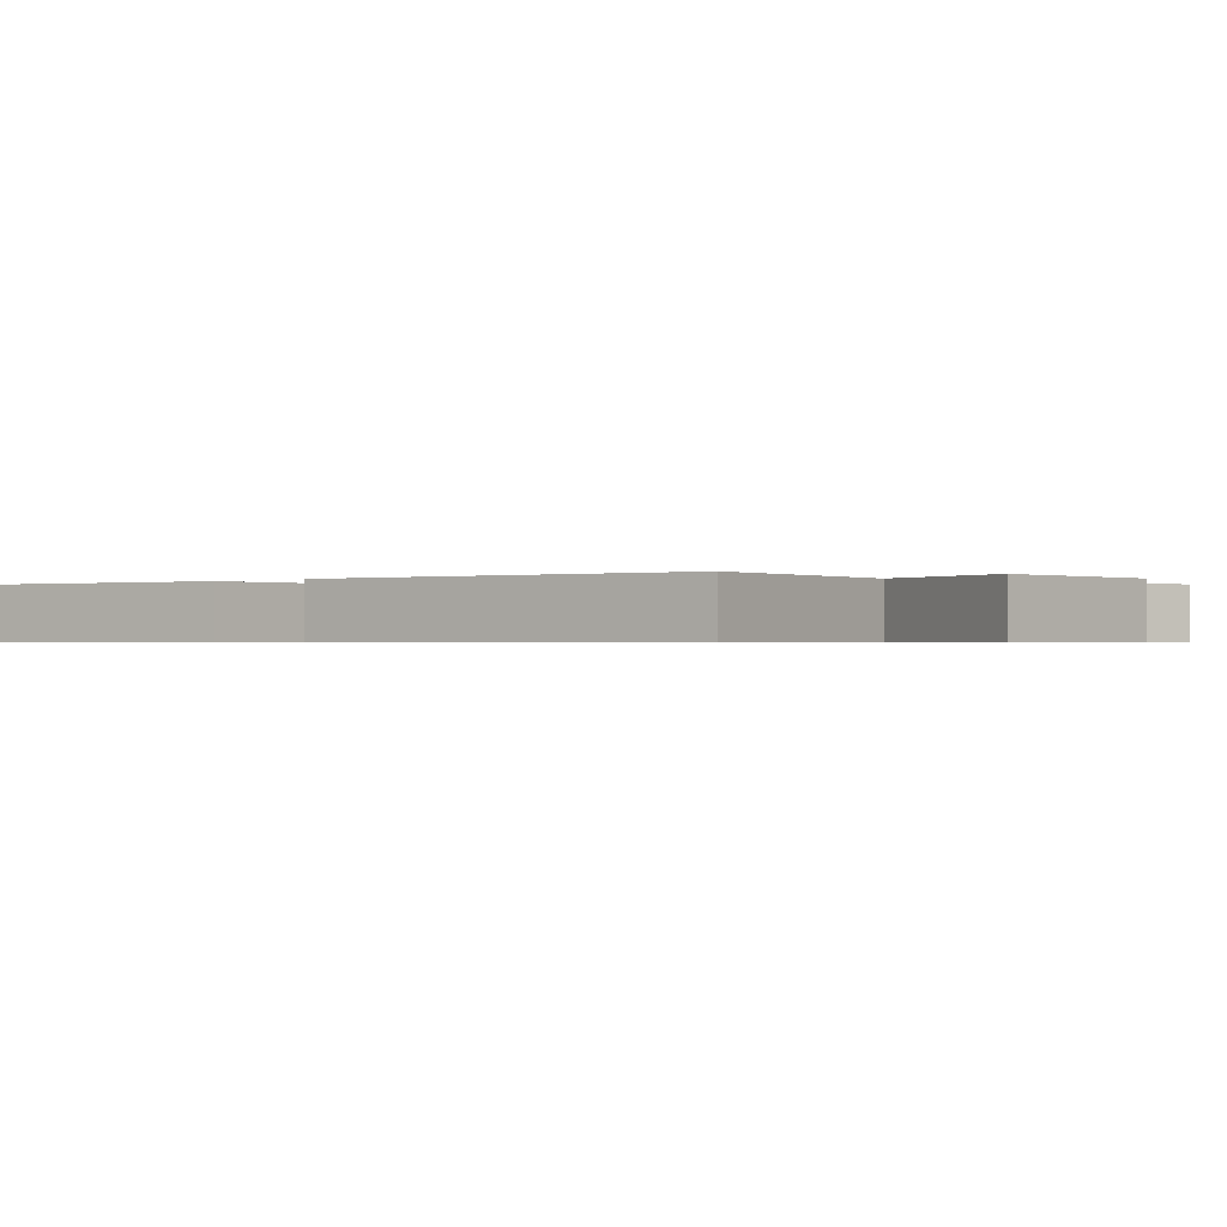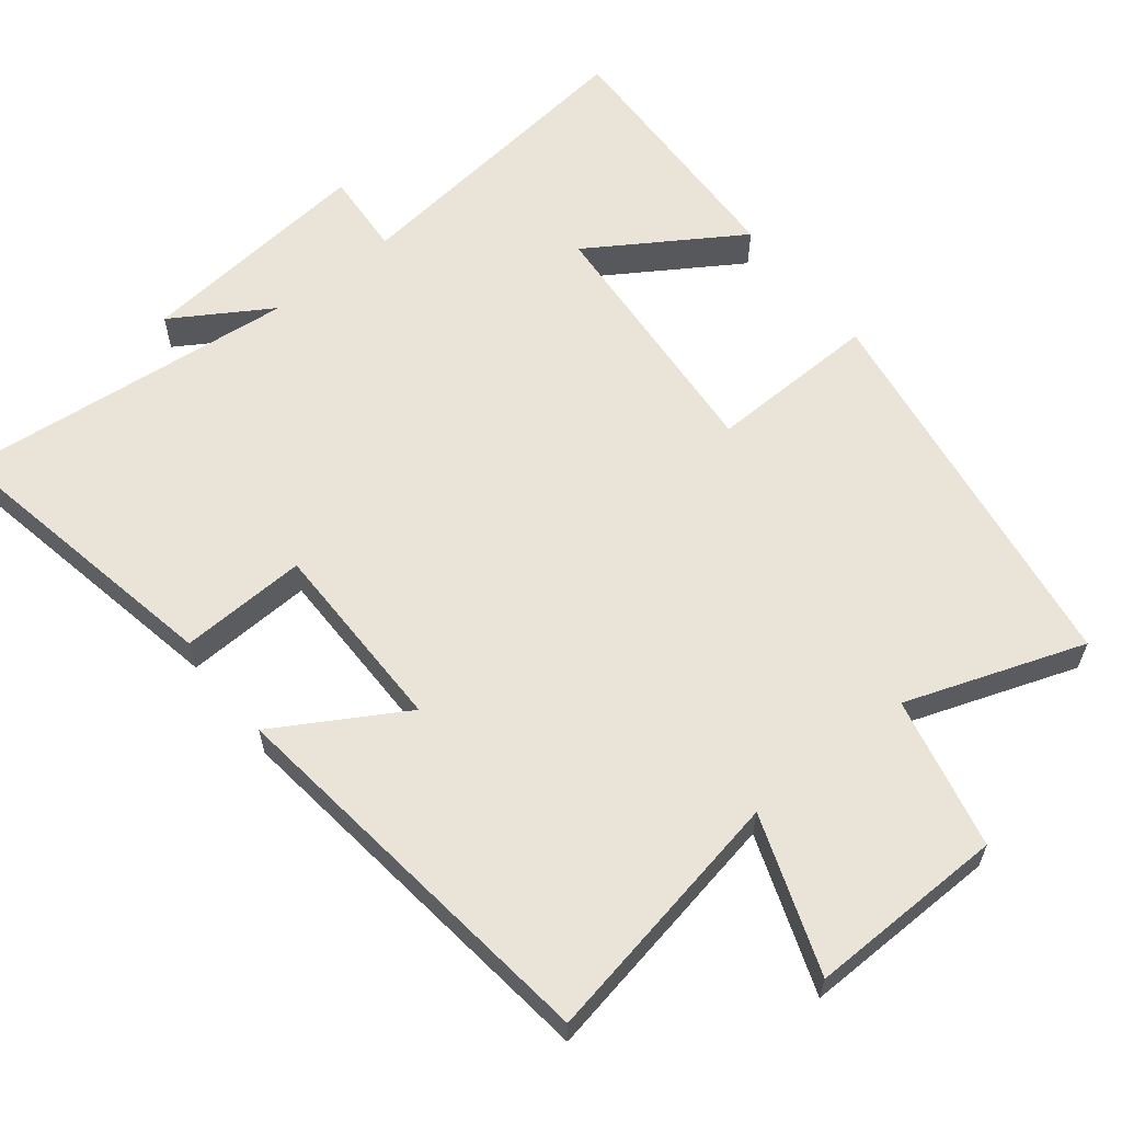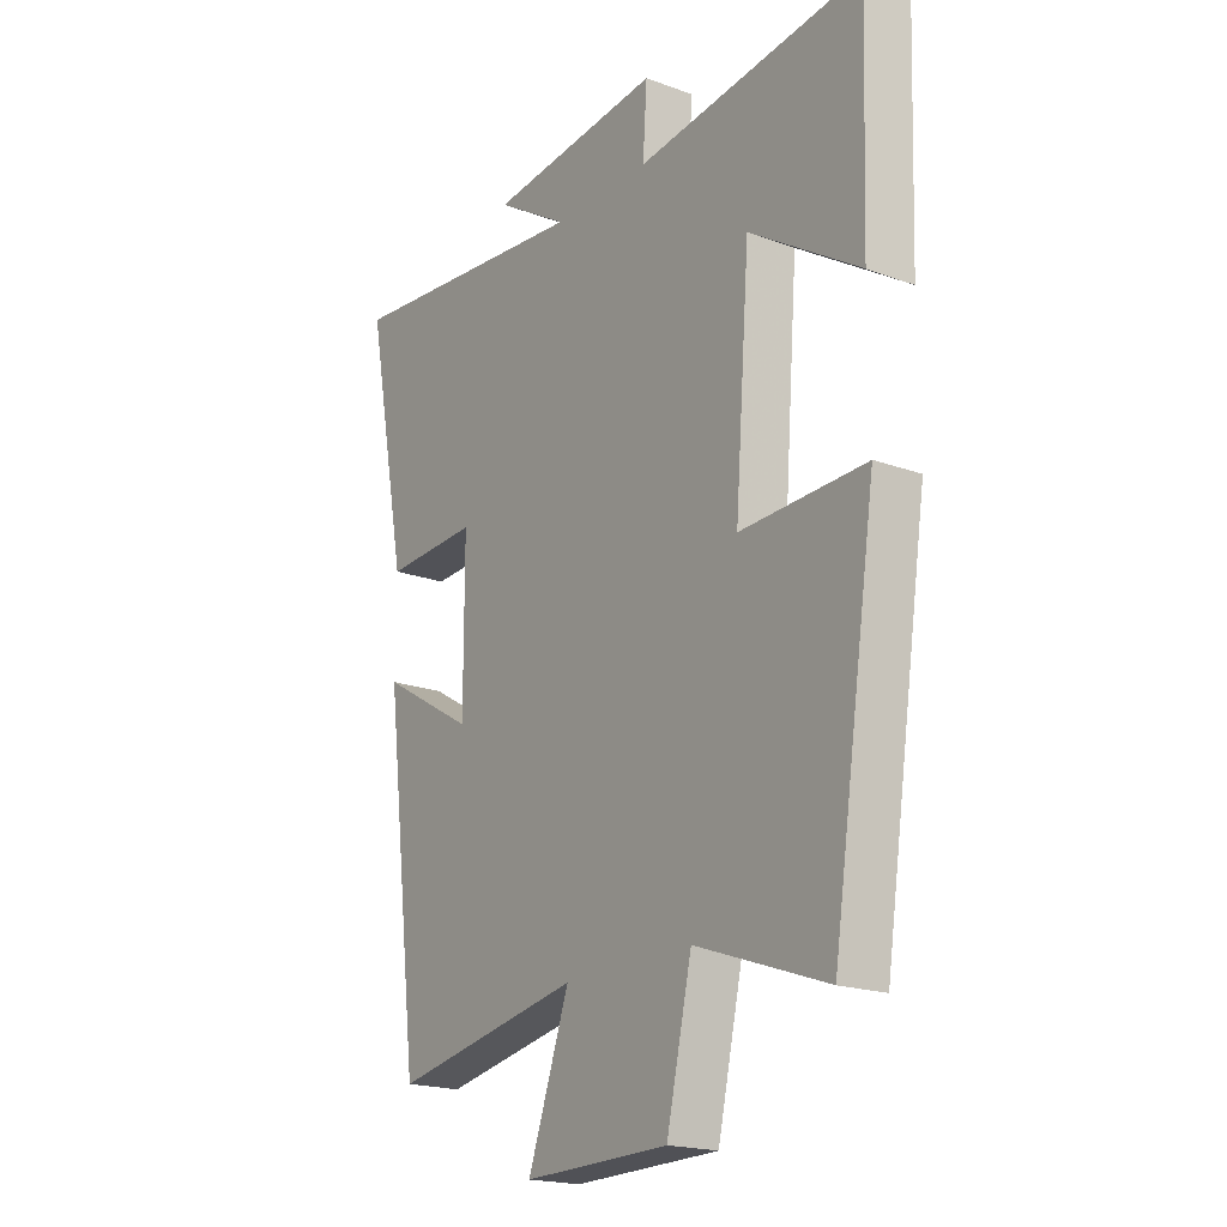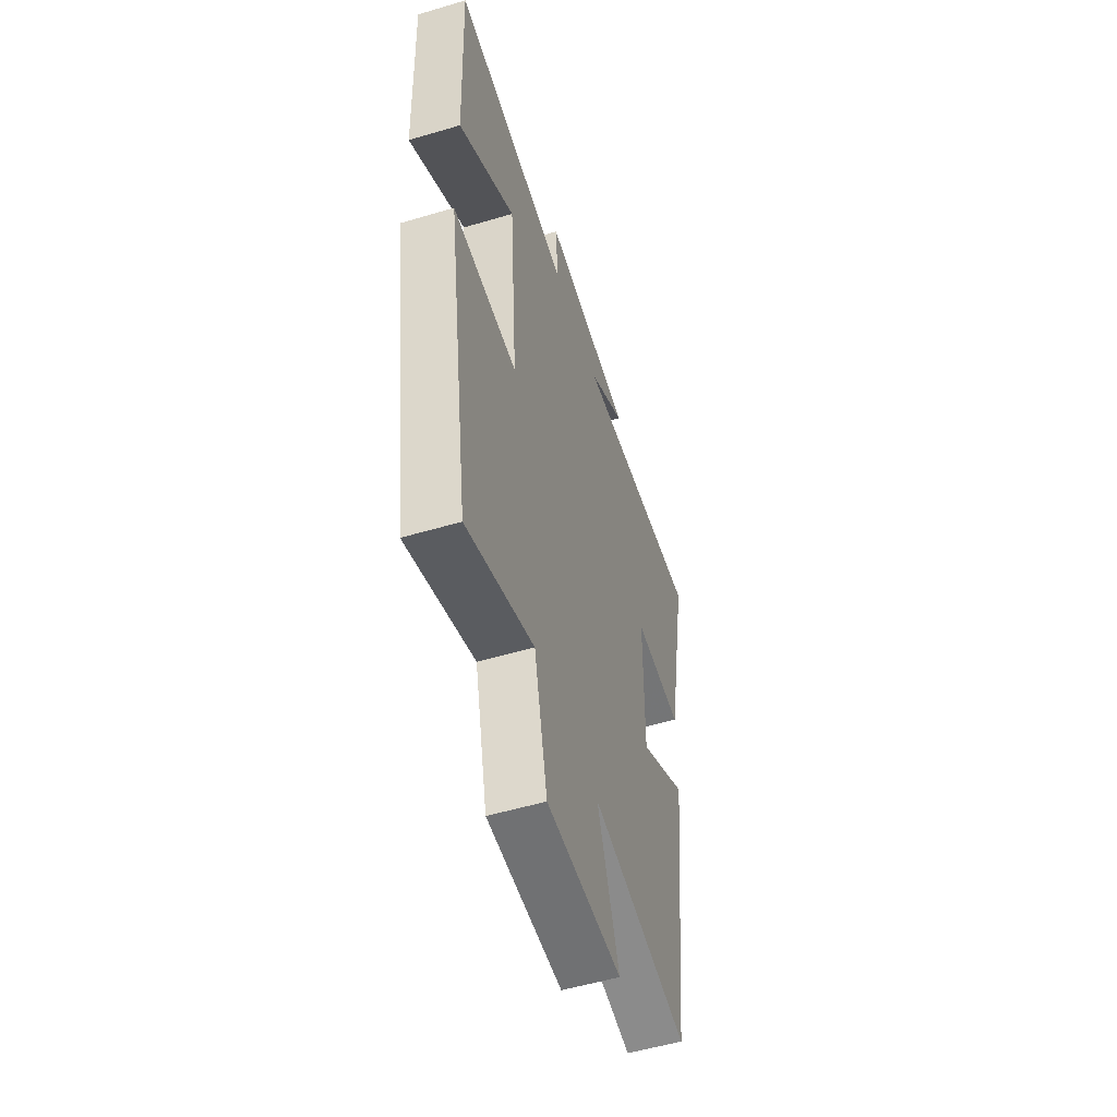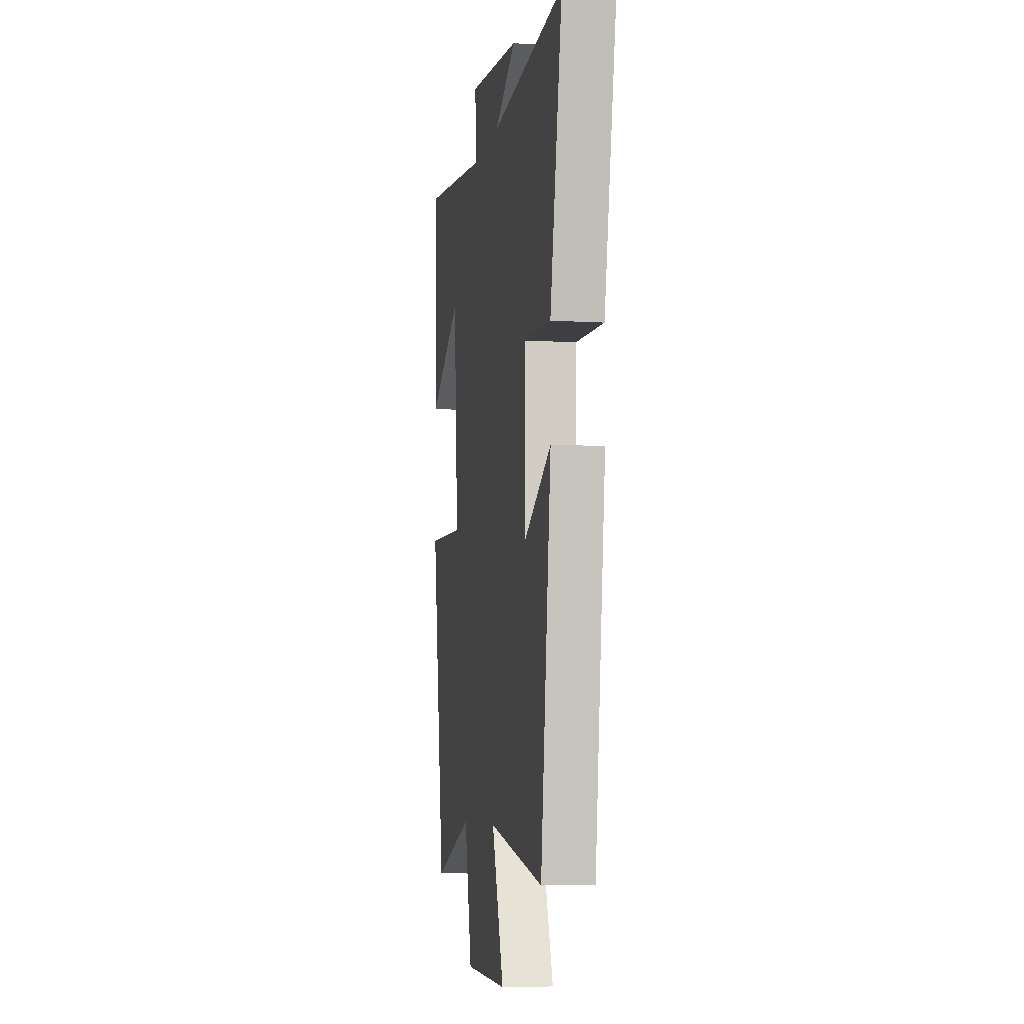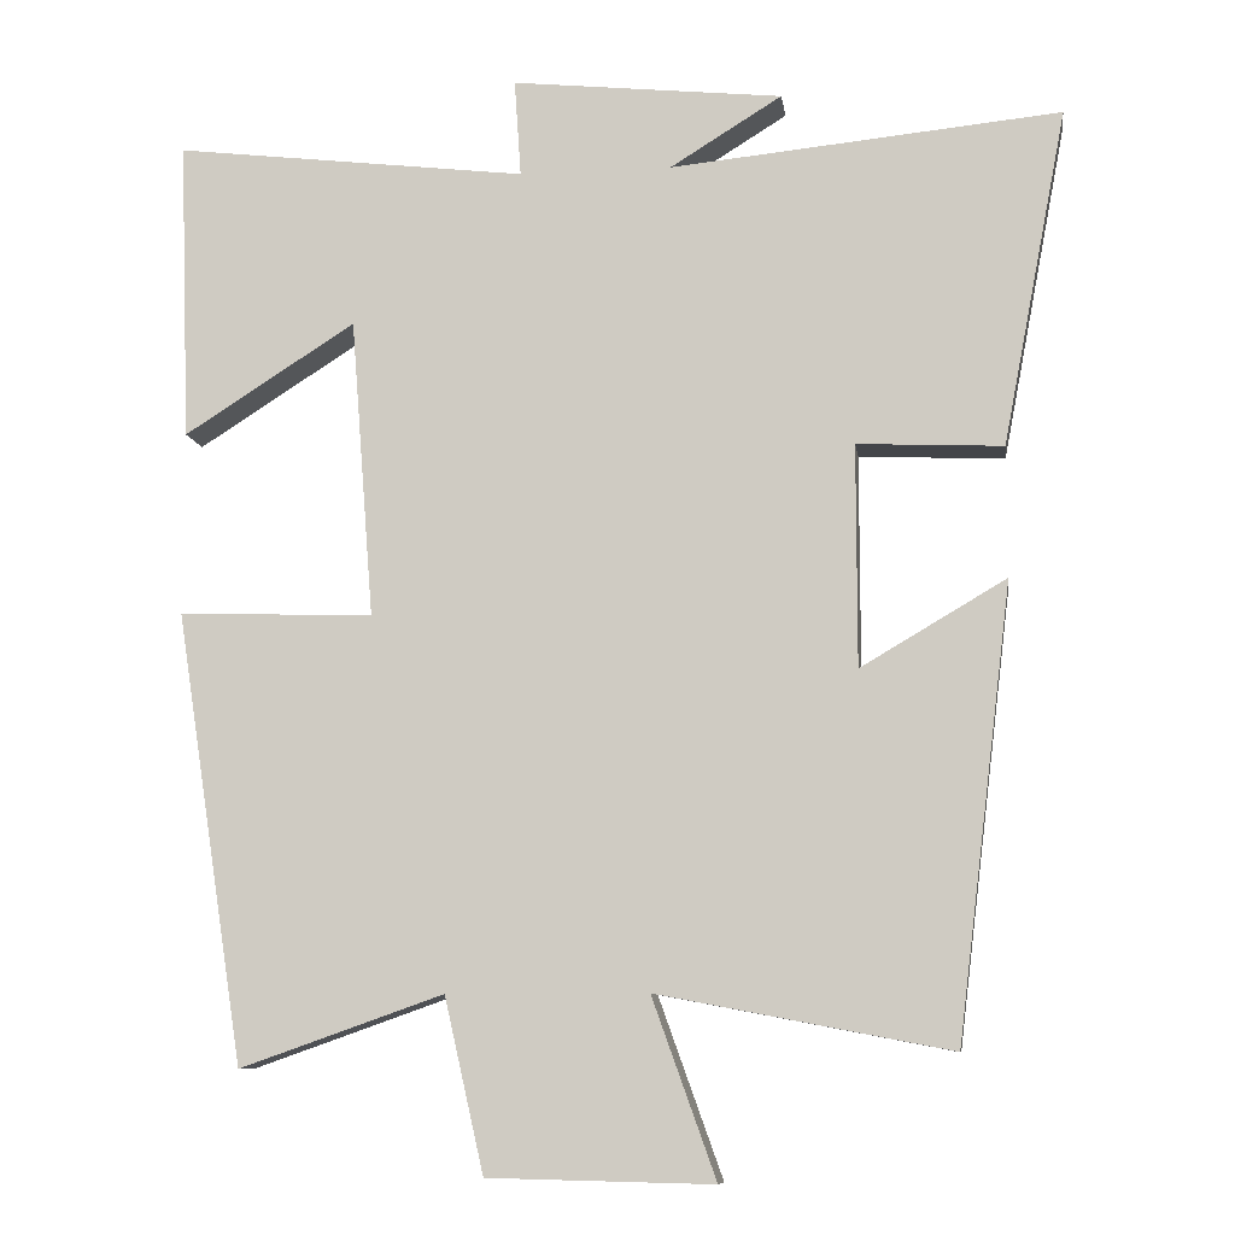
<metadata>
{"format":"obj","ext":"obj","renderer":"f3d","projection":"perspective","resolution":1024,"background":"white","views":[{"elev":-0.6,"azim":133.2,"up":"+Y"},{"elev":60.9,"azim":141.6,"up":"+Y"},{"elev":-19.4,"azim":-124.6,"up":"+Z"},{"elev":-54.0,"azim":-72.5,"up":"+Z"},{"elev":-6.6,"azim":79.8,"up":"+Z"},{"elev":-9.3,"azim":8.0,"up":"+Z"}]}
</metadata>
<code>
v -0.513 0.07 0.551
v -0.083 0.07 0.5
v -0.091 0.07 0.618
v 0.239 0.07 0.584
v 0.103 0.07 0.5
v 0.578 0.07 0.547
v 0.5 0.07 0.139
v 0.323 0.07 0.147
v 0.323 0.07 -0.123
v 0.5 0.07 -0.019
v 0.433 0.07 -0.568
v 0.076 0.07 -0.5
v 0.154 0.07 -0.718
v -0.12 0.07 -0.712
v -0.168 0.07 -0.5
v -0.416 0.07 -0.587
v -0.5 0.07 -0.039
v -0.263 0.07 -0.046
v -0.291 0.07 0.318
v -0.5 0.07 0.185
v -0.513 0 0.551
v -0.083 0 0.5
v -0.091 0 0.618
v 0.239 0 0.584
v 0.103 0 0.5
v 0.578 0 0.547
v 0.5 0 0.139
v 0.323 0 0.147
v 0.323 0 -0.123
v 0.5 0 -0.019
v 0.433 0 -0.568
v 0.076 0 -0.5
v 0.154 0 -0.718
v -0.12 0 -0.712
v -0.168 0 -0.5
v -0.416 0 -0.587
v -0.5 0 -0.039
v -0.263 0 -0.046
v -0.291 0 0.318
v -0.5 0 0.185
f 19 20 1 2
f 18 19 2
f 15 16 17 18
f 15 18 2
f 12 13 14 15
f 12 15 2
f 9 10 11 12
f 8 9 12 2
f 5 6 7 8
f 5 8 2 3
f 3 4 5
f 22 21 40 39
f 22 39 38
f 38 37 36 35
f 22 38 35
f 35 34 33 32
f 22 35 32
f 32 31 30 29
f 22 32 29 28
f 28 27 26 25
f 23 22 28 25
f 25 24 23
f 1 21 22 2
f 2 22 23 3
f 3 23 24 4
f 4 24 25 5
f 5 25 26 6
f 6 26 27 7
f 7 27 28 8
f 8 28 29 9
f 9 29 30 10
f 10 30 31 11
f 11 31 32 12
f 12 32 33 13
f 13 33 34 14
f 14 34 35 15
f 15 35 36 16
f 16 36 37 17
f 17 37 38 18
f 18 38 39 19
f 19 39 40 20
f 20 40 21 1

</code>
